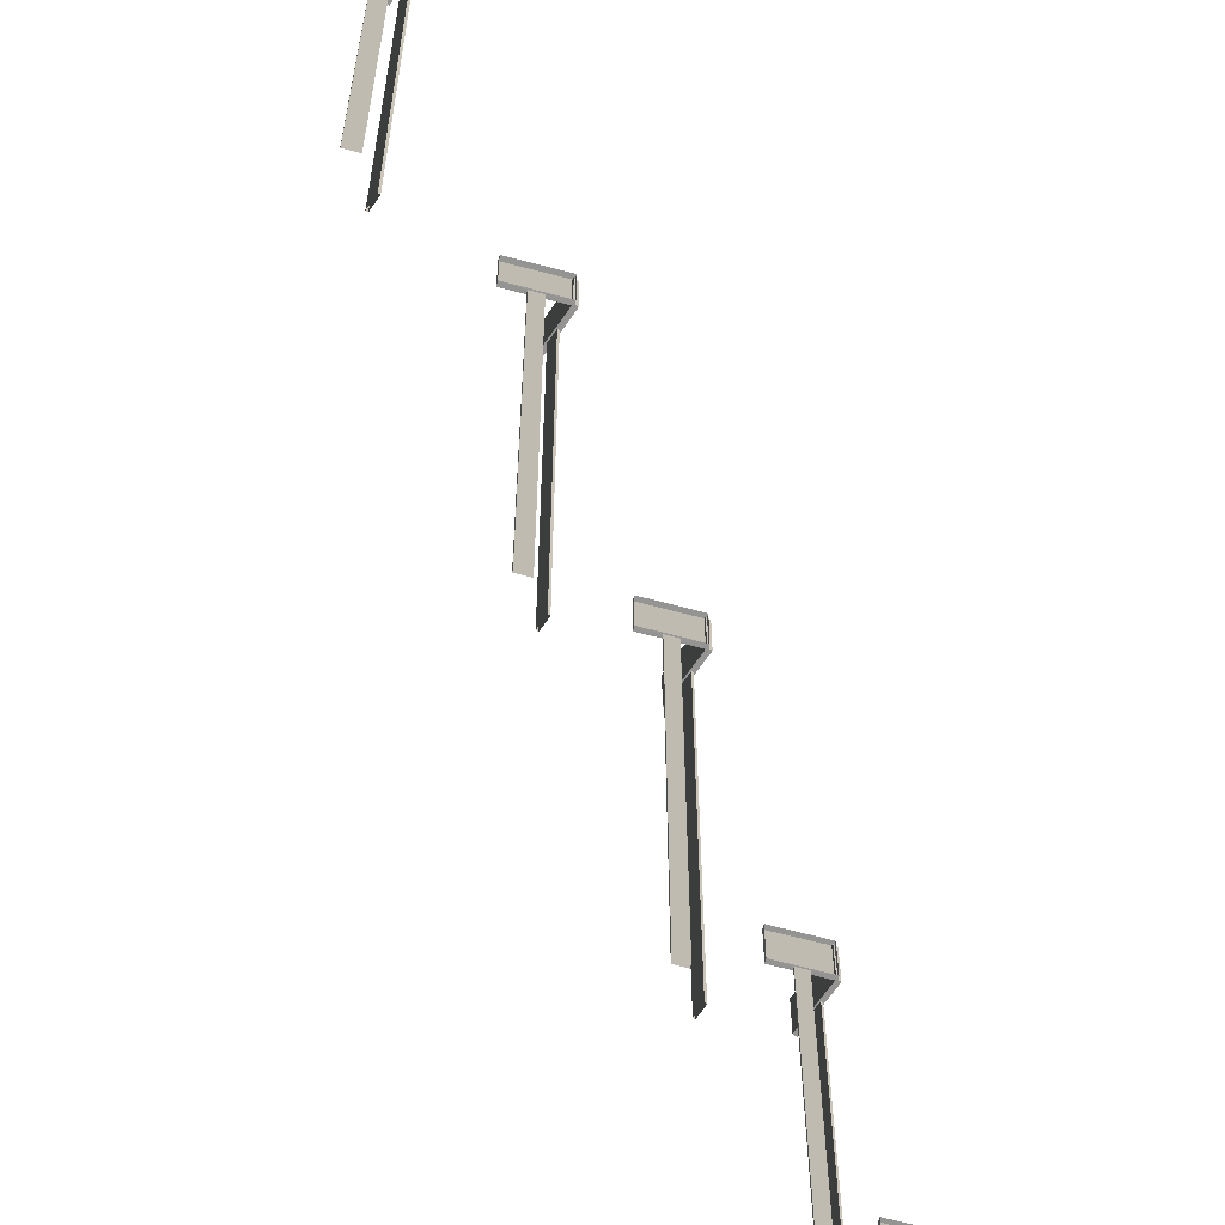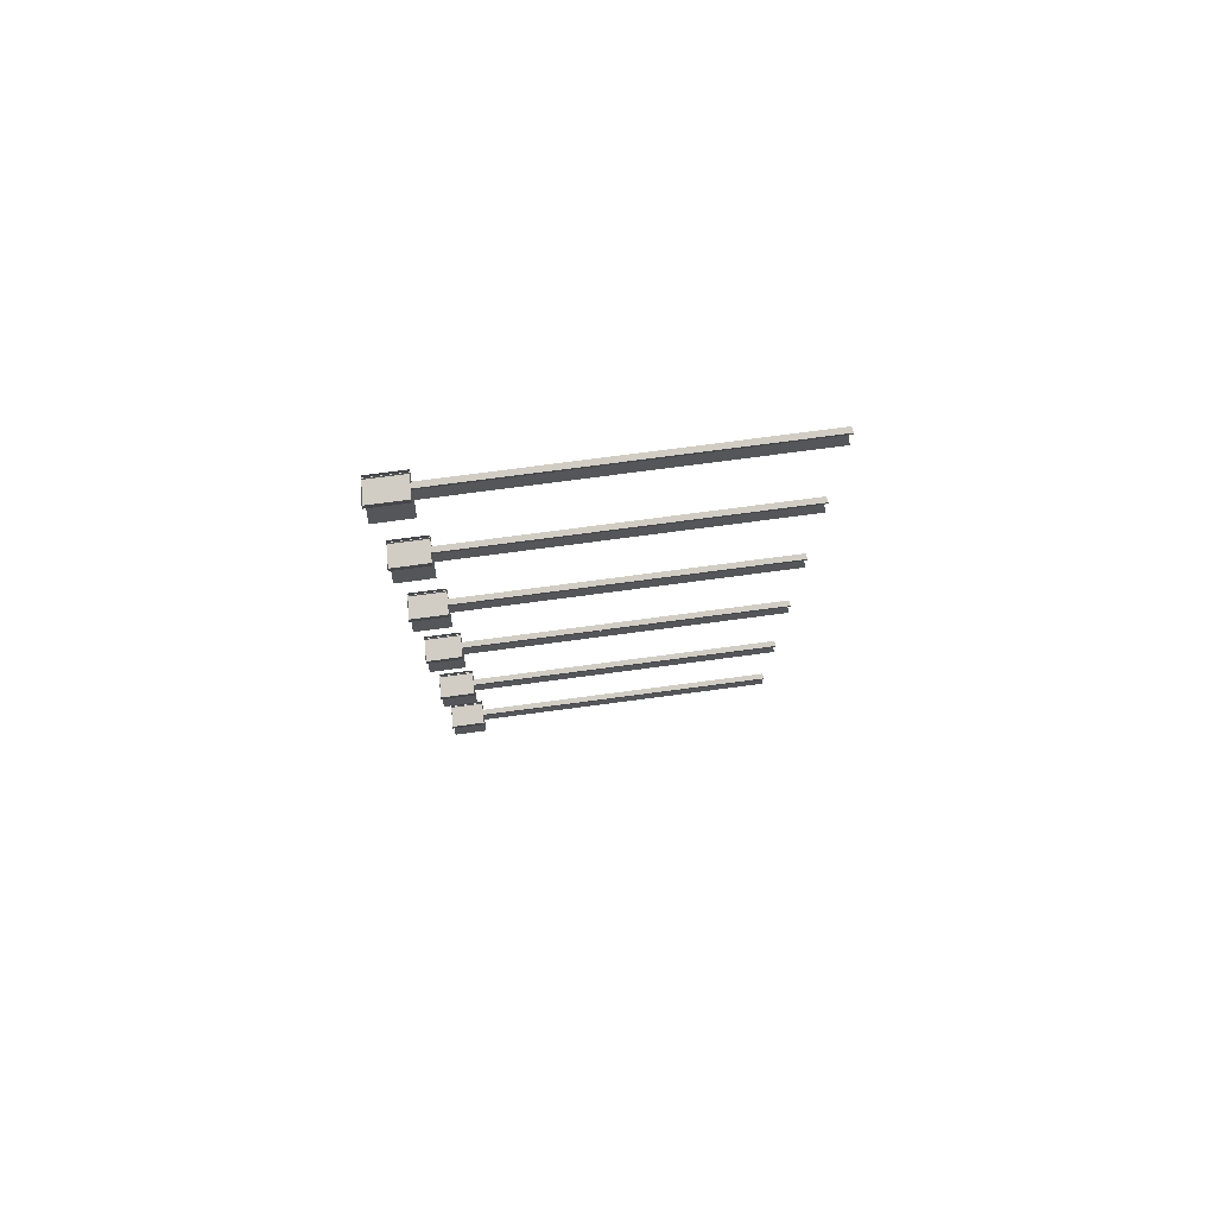
<metadata>
{"format":"obj","ext":"obj","renderer":"f3d","projection":"perspective","resolution":1024,"background":"white","views":[{"elev":-67.0,"azim":20.1,"up":"+Y"},{"elev":76.4,"azim":-97.5,"up":"+Z"}]}
</metadata>
<code>
v 0.1167 -0.1616 -0.115
v 0.1167 0.1616 -0.115
v -0.148 0.1616 0.07038
v -0.148 -0.1616 0.07038
v -0.1324 -0.1616 0.09268
v -0.148 -0.1616 0.07038
v -0.148 0.1616 0.07038
v -0.1324 0.1616 0.09268
v -0.1324 0.1616 0.09268
v -0.148 0.1616 0.07038
v 0.1167 0.1616 -0.115
v 0.1324 0.1616 -0.09268
v 0.1324 0.1616 -0.09268
v 0.1167 0.1616 -0.115
v 0.1167 -0.1616 -0.115
v 0.1324 -0.1616 -0.09268
v 0.1324 -0.1616 -0.09268
v 0.0258 -0.1619 -0.02736
v -0.03453 -0.1619 0.0149
v -0.1324 -0.1616 0.09268
v -0.1324 -0.1616 0.09268
v -0.03453 -0.1619 0.0149
v -0.04144 -0.1619 0.005019
v -0.148 -0.1616 0.07038
v -0.148 -0.1616 0.07038
v -0.04144 -0.1619 0.005019
v 0.01891 -0.1619 -0.03721
v 0.1167 -0.1616 -0.115
v 0.1167 -0.1616 -0.115
v 0.01891 -0.1619 -0.03721
v 0.0258 -0.1619 -0.02736
v 0.1324 -0.1616 -0.09268
v 0.0258 -0.1619 -0.02736
v 0.0258 -3.091 -0.02736
v -0.03453 -3.091 0.0149
v -0.03453 -0.1619 0.0149
v -0.03453 -0.1619 0.0149
v -0.03453 -3.091 0.0149
v -0.04144 -3.091 0.005019
v -0.04144 -0.1619 0.005019
v -0.04144 -0.1619 0.005019
v -0.04144 -3.091 0.005019
v 0.01891 -3.091 -0.03722
v 0.01891 -0.1619 -0.03721
v 0.01891 -0.1619 -0.03721
v 0.01891 -3.091 -0.03722
v 0.0258 -3.091 -0.02736
v 0.0258 -0.1619 -0.02736
v 0.1161 -0.1616 -0.1032
v -0.1475 -0.1616 -0.2901
v -0.1475 0.1616 -0.2901
v 0.1161 0.1616 -0.1032
v -0.1475 -0.1616 -0.2901
v -0.1318 -0.1616 -0.3124
v -0.1318 0.1616 -0.3124
v -0.1475 0.1616 -0.2901
v -0.1475 0.1616 -0.2901
v -0.1318 0.1616 -0.3124
v 0.1319 0.1616 -0.1254
v 0.1161 0.1616 -0.1032
v 0.1161 0.1616 -0.1032
v 0.1319 0.1616 -0.1254
v 0.1319 -0.1616 -0.1254
v 0.1161 -0.1616 -0.1032
v 0.1161 -0.1616 -0.1032
v 0.01872 -0.1619 -0.1816
v -0.0413 -0.1619 -0.2242
v -0.1475 -0.1616 -0.2901
v -0.1475 -0.1616 -0.2901
v -0.0413 -0.1619 -0.2242
v -0.03436 -0.1619 -0.234
v -0.1318 -0.1616 -0.3124
v -0.1318 -0.1616 -0.3124
v -0.03436 -0.1619 -0.234
v 0.02571 -0.1619 -0.1914
v 0.1319 -0.1616 -0.1254
v 0.1319 -0.1616 -0.1254
v 0.02571 -0.1619 -0.1914
v 0.01872 -0.1619 -0.1816
v 0.1161 -0.1616 -0.1032
v 0.01872 -0.1619 -0.1816
v 0.01872 -3.091 -0.1816
v -0.0413 -3.091 -0.2242
v -0.0413 -0.1619 -0.2242
v -0.0413 -0.1619 -0.2242
v -0.0413 -3.091 -0.2242
v -0.03436 -3.091 -0.234
v -0.03436 -0.1619 -0.234
v -0.03436 -0.1619 -0.234
v -0.03436 -3.091 -0.234
v 0.02571 -3.091 -0.1914
v 0.02571 -0.1619 -0.1914
v 0.02571 -0.1619 -0.1914
v 0.02571 -3.091 -0.1914
v 0.01872 -3.091 -0.1816
v 0.01872 -0.1619 -0.1816
v 0.1168 -0.1616 1.438
v 0.1168 0.1616 1.438
v -0.148 0.1616 1.624
v -0.148 -0.1616 1.624
v -0.1324 -0.1616 1.646
v -0.148 -0.1616 1.624
v -0.148 0.1616 1.624
v -0.1324 0.1616 1.646
v -0.1324 0.1616 1.646
v -0.148 0.1616 1.624
v 0.1168 0.1616 1.438
v 0.1324 0.1616 1.46
v 0.1324 0.1616 1.46
v 0.1168 0.1616 1.438
v 0.1168 -0.1616 1.438
v 0.1324 -0.1616 1.46
v 0.1324 -0.1616 1.46
v 0.02579 -0.1619 1.526
v -0.03452 -0.1619 1.568
v -0.1324 -0.1616 1.646
v -0.1324 -0.1616 1.646
v -0.03452 -0.1619 1.568
v -0.0414 -0.1619 1.558
v -0.148 -0.1616 1.624
v -0.148 -0.1616 1.624
v -0.0414 -0.1619 1.558
v 0.01888 -0.1619 1.516
v 0.1168 -0.1616 1.438
v 0.1168 -0.1616 1.438
v 0.01888 -0.1619 1.516
v 0.02579 -0.1619 1.526
v 0.1324 -0.1616 1.46
v 0.02579 -0.1619 1.526
v 0.02579 -3.091 1.526
v -0.03452 -3.091 1.568
v -0.03452 -0.1619 1.568
v -0.03452 -0.1619 1.568
v -0.03452 -3.091 1.568
v -0.0414 -3.091 1.558
v -0.0414 -0.1619 1.558
v -0.0414 -0.1619 1.558
v -0.0414 -3.091 1.558
v 0.01888 -3.091 1.516
v 0.01888 -0.1619 1.516
v 0.01888 -0.1619 1.516
v 0.01888 -3.091 1.516
v 0.02579 -3.091 1.526
v 0.02579 -0.1619 1.526
v 0.1162 -0.1616 1.45
v -0.1475 -0.1616 1.263
v -0.1475 0.1616 1.263
v 0.1162 0.1616 1.45
v -0.1475 -0.1616 1.263
v -0.1317 -0.1616 1.241
v -0.1317 0.1616 1.241
v -0.1475 0.1616 1.263
v -0.1475 0.1616 1.263
v -0.1317 0.1616 1.241
v 0.1319 0.1616 1.428
v 0.1162 0.1616 1.45
v 0.1162 0.1616 1.45
v 0.1319 0.1616 1.428
v 0.1319 -0.1616 1.428
v 0.1162 -0.1616 1.45
v 0.1162 -0.1616 1.45
v 0.01875 -0.1619 1.372
v -0.04134 -0.1619 1.329
v -0.1475 -0.1616 1.263
v -0.1475 -0.1616 1.263
v -0.04134 -0.1619 1.329
v -0.03439 -0.1619 1.319
v -0.1317 -0.1616 1.241
v -0.1317 -0.1616 1.241
v -0.03439 -0.1619 1.319
v 0.02569 -0.1619 1.362
v 0.1319 -0.1616 1.428
v 0.1319 -0.1616 1.428
v 0.02569 -0.1619 1.362
v 0.01875 -0.1619 1.372
v 0.1162 -0.1616 1.45
v 0.01875 -0.1619 1.372
v 0.01875 -3.091 1.372
v -0.04134 -3.091 1.329
v -0.04134 -0.1619 1.329
v -0.04134 -0.1619 1.329
v -0.04134 -3.091 1.329
v -0.03439 -3.091 1.319
v -0.03439 -0.1619 1.319
v -0.03439 -0.1619 1.319
v -0.03439 -3.091 1.319
v 0.02569 -3.091 1.362
v 0.02569 -0.1619 1.362
v 0.02569 -0.1619 1.362
v 0.02569 -3.091 1.362
v 0.01875 -3.091 1.372
v 0.01875 -0.1619 1.372
v 0.1167 -0.1616 3.08
v 0.1167 0.1616 3.08
v -0.148 0.1616 3.266
v -0.148 -0.1616 3.266
v -0.1324 -0.1616 3.288
v -0.148 -0.1616 3.266
v -0.148 0.1616 3.266
v -0.1324 0.1616 3.288
v -0.1324 0.1616 3.288
v -0.148 0.1616 3.266
v 0.1167 0.1616 3.08
v 0.1324 0.1616 3.103
v 0.1324 0.1616 3.103
v 0.1167 0.1616 3.08
v 0.1167 -0.1616 3.08
v 0.1324 -0.1616 3.103
v 0.1324 -0.1616 3.103
v 0.02581 -0.1619 3.168
v -0.03452 -0.1619 3.21
v -0.1324 -0.1616 3.288
v -0.1324 -0.1616 3.288
v -0.03452 -0.1619 3.21
v -0.04142 -0.1619 3.2
v -0.148 -0.1616 3.266
v -0.148 -0.1616 3.266
v -0.04142 -0.1619 3.2
v 0.01886 -0.1619 3.158
v 0.1167 -0.1616 3.08
v 0.1167 -0.1616 3.08
v 0.01886 -0.1619 3.158
v 0.02581 -0.1619 3.168
v 0.1324 -0.1616 3.103
v 0.02581 -0.1619 3.168
v 0.02581 -3.091 3.168
v -0.03452 -3.091 3.21
v -0.03452 -0.1619 3.21
v -0.03452 -0.1619 3.21
v -0.03452 -3.091 3.21
v -0.04142 -3.091 3.2
v -0.04142 -0.1619 3.2
v -0.04142 -0.1619 3.2
v -0.04142 -3.091 3.2
v 0.01886 -3.091 3.158
v 0.01886 -0.1619 3.158
v 0.01886 -0.1619 3.158
v 0.01886 -3.091 3.158
v 0.02581 -3.091 3.168
v 0.02581 -0.1619 3.168
v 0.1161 -0.1616 3.092
v -0.1476 -0.1616 2.905
v -0.1476 0.1616 2.905
v 0.1161 0.1616 3.092
v -0.1476 -0.1616 2.905
v -0.1318 -0.1616 2.883
v -0.1318 0.1616 2.883
v -0.1476 0.1616 2.905
v -0.1476 0.1616 2.905
v -0.1318 0.1616 2.883
v 0.1319 0.1616 3.07
v 0.1161 0.1616 3.092
v 0.1161 0.1616 3.092
v 0.1319 0.1616 3.07
v 0.1319 -0.1616 3.07
v 0.1161 -0.1616 3.092
v 0.1161 -0.1616 3.092
v 0.01873 -0.1619 3.014
v -0.04135 -0.1619 2.971
v -0.1476 -0.1616 2.905
v -0.1476 -0.1616 2.905
v -0.04135 -0.1619 2.971
v -0.03435 -0.1619 2.961
v -0.1318 -0.1616 2.883
v -0.1318 -0.1616 2.883
v -0.03435 -0.1619 2.961
v 0.02572 -0.1619 3.004
v 0.1319 -0.1616 3.07
v 0.1319 -0.1616 3.07
v 0.02572 -0.1619 3.004
v 0.01873 -0.1619 3.014
v 0.1161 -0.1616 3.092
v 0.01873 -0.1619 3.014
v 0.01873 -3.091 3.014
v -0.04135 -3.091 2.971
v -0.04135 -0.1619 2.971
v -0.04135 -0.1619 2.971
v -0.04135 -3.091 2.971
v -0.03435 -3.091 2.961
v -0.03435 -0.1619 2.961
v -0.03435 -0.1619 2.961
v -0.03435 -3.091 2.961
v 0.02572 -3.091 3.004
v 0.02572 -0.1619 3.004
v 0.02572 -0.1619 3.004
v 0.02572 -3.091 3.004
v 0.01873 -3.091 3.014
v 0.01873 -0.1619 3.014
v 0.1167 -0.1616 4.679
v 0.1167 0.1616 4.679
v -0.148 0.1616 4.864
v -0.148 -0.1616 4.864
v -0.1324 -0.1616 4.887
v -0.148 -0.1616 4.864
v -0.148 0.1616 4.864
v -0.1324 0.1616 4.887
v -0.1324 0.1616 4.887
v -0.148 0.1616 4.864
v 0.1167 0.1616 4.679
v 0.1324 0.1616 4.701
v 0.1324 0.1616 4.701
v 0.1167 0.1616 4.679
v 0.1167 -0.1616 4.679
v 0.1324 -0.1616 4.701
v 0.1324 -0.1616 4.701
v 0.0258 -0.1619 4.767
v -0.03453 -0.1619 4.809
v -0.1324 -0.1616 4.887
v -0.1324 -0.1616 4.887
v -0.03453 -0.1619 4.809
v -0.04143 -0.1619 4.799
v -0.148 -0.1616 4.864
v -0.148 -0.1616 4.864
v -0.04143 -0.1619 4.799
v 0.0189 -0.1619 4.757
v 0.1167 -0.1616 4.679
v 0.1167 -0.1616 4.679
v 0.0189 -0.1619 4.757
v 0.0258 -0.1619 4.767
v 0.1324 -0.1616 4.701
v 0.0258 -0.1619 4.767
v 0.0258 -3.091 4.767
v -0.03453 -3.091 4.809
v -0.03453 -0.1619 4.809
v -0.03453 -0.1619 4.809
v -0.03453 -3.091 4.809
v -0.04143 -3.091 4.799
v -0.04143 -0.1619 4.799
v -0.04143 -0.1619 4.799
v -0.04143 -3.091 4.799
v 0.0189 -3.091 4.757
v 0.0189 -0.1619 4.757
v 0.0189 -0.1619 4.757
v 0.0189 -3.091 4.757
v 0.0258 -3.091 4.767
v 0.0258 -0.1619 4.767
v 0.1161 -0.1616 4.691
v -0.1475 -0.1616 4.504
v -0.1475 0.1616 4.504
v 0.1161 0.1616 4.691
v -0.1475 -0.1616 4.504
v -0.1318 -0.1616 4.482
v -0.1318 0.1616 4.482
v -0.1475 0.1616 4.504
v -0.1475 0.1616 4.504
v -0.1318 0.1616 4.482
v 0.1319 0.1616 4.669
v 0.1161 0.1616 4.691
v 0.1161 0.1616 4.691
v 0.1319 0.1616 4.669
v 0.1319 -0.1616 4.669
v 0.1161 -0.1616 4.691
v 0.1161 -0.1616 4.691
v 0.01872 -0.1619 4.612
v -0.04132 -0.1619 4.57
v -0.1475 -0.1616 4.504
v -0.1475 -0.1616 4.504
v -0.04132 -0.1619 4.57
v -0.03435 -0.1619 4.56
v -0.1318 -0.1616 4.482
v -0.1318 -0.1616 4.482
v -0.03435 -0.1619 4.56
v 0.02571 -0.1619 4.603
v 0.1319 -0.1616 4.669
v 0.1319 -0.1616 4.669
v 0.02571 -0.1619 4.603
v 0.01872 -0.1619 4.612
v 0.1161 -0.1616 4.691
v 0.01872 -0.1619 4.612
v 0.01872 -3.091 4.612
v -0.04132 -3.091 4.57
v -0.04132 -0.1619 4.57
v -0.04132 -0.1619 4.57
v -0.04132 -3.091 4.57
v -0.03435 -3.091 4.56
v -0.03435 -0.1619 4.56
v -0.03435 -0.1619 4.56
v -0.03435 -3.091 4.56
v 0.02571 -3.091 4.603
v 0.02571 -0.1619 4.603
v 0.02571 -0.1619 4.603
v 0.02571 -3.091 4.603
v 0.01872 -3.091 4.612
v 0.01872 -0.1619 4.612
v 0.1168 -0.1616 6.286
v 0.1168 0.1616 6.286
v -0.148 0.1616 6.472
v -0.148 -0.1616 6.472
v -0.1324 -0.1616 6.494
v -0.148 -0.1616 6.472
v -0.148 0.1616 6.472
v -0.1324 0.1616 6.494
v -0.1324 0.1616 6.494
v -0.148 0.1616 6.472
v 0.1168 0.1616 6.286
v 0.1324 0.1616 6.309
v 0.1324 0.1616 6.309
v 0.1168 0.1616 6.286
v 0.1168 -0.1616 6.286
v 0.1324 -0.1616 6.309
v 0.1324 -0.1616 6.309
v 0.02578 -0.1619 6.374
v -0.03451 -0.1619 6.416
v -0.1324 -0.1616 6.494
v -0.1324 -0.1616 6.494
v -0.03451 -0.1619 6.416
v -0.04141 -0.1619 6.406
v -0.148 -0.1616 6.472
v -0.148 -0.1616 6.472
v -0.04141 -0.1619 6.406
v 0.01889 -0.1619 6.364
v 0.1168 -0.1616 6.286
v 0.1168 -0.1616 6.286
v 0.01889 -0.1619 6.364
v 0.02578 -0.1619 6.374
v 0.1324 -0.1616 6.309
v 0.02578 -0.1619 6.374
v 0.02578 -3.091 6.374
v -0.03451 -3.091 6.416
v -0.03451 -0.1619 6.416
v -0.03451 -0.1619 6.416
v -0.03451 -3.091 6.416
v -0.04141 -3.091 6.406
v -0.04141 -0.1619 6.406
v -0.04141 -0.1619 6.406
v -0.04141 -3.091 6.406
v 0.01889 -3.091 6.364
v 0.01889 -0.1619 6.364
v 0.01889 -0.1619 6.364
v 0.01889 -3.091 6.364
v 0.02578 -3.091 6.374
v 0.02578 -0.1619 6.374
v 0.1162 -0.1616 6.298
v -0.1475 -0.1616 6.111
v -0.1475 0.1616 6.111
v 0.1162 0.1616 6.298
v -0.1475 -0.1616 6.111
v -0.1318 -0.1616 6.089
v -0.1318 0.1616 6.089
v -0.1475 0.1616 6.111
v -0.1475 0.1616 6.111
v -0.1318 0.1616 6.089
v 0.1319 0.1616 6.276
v 0.1162 0.1616 6.298
v 0.1162 0.1616 6.298
v 0.1319 0.1616 6.276
v 0.1319 -0.1616 6.276
v 0.1162 -0.1616 6.298
v 0.1162 -0.1616 6.298
v 0.01874 -0.1619 6.22
v -0.04132 -0.1619 6.177
v -0.1475 -0.1616 6.111
v -0.1475 -0.1616 6.111
v -0.04132 -0.1619 6.177
v -0.03438 -0.1619 6.167
v -0.1318 -0.1616 6.089
v -0.1318 -0.1616 6.089
v -0.03438 -0.1619 6.167
v 0.02568 -0.1619 6.21
v 0.1319 -0.1616 6.276
v 0.1319 -0.1616 6.276
v 0.02568 -0.1619 6.21
v 0.01874 -0.1619 6.22
v 0.1162 -0.1616 6.298
v 0.01874 -0.1619 6.22
v 0.01874 -3.091 6.22
v -0.04132 -3.091 6.177
v -0.04132 -0.1619 6.177
v -0.04132 -0.1619 6.177
v -0.04132 -3.091 6.177
v -0.03438 -3.091 6.167
v -0.03438 -0.1619 6.167
v -0.03438 -0.1619 6.167
v -0.03438 -3.091 6.167
v 0.02568 -3.091 6.21
v 0.02568 -0.1619 6.21
v 0.02568 -0.1619 6.21
v 0.02568 -3.091 6.21
v 0.01874 -3.091 6.22
v 0.01874 -0.1619 6.22
v 0.1167 -0.1616 7.891
v 0.1167 0.1616 7.891
v -0.148 0.1616 8.076
v -0.148 -0.1616 8.076
v -0.1324 -0.1616 8.099
v -0.148 -0.1616 8.076
v -0.148 0.1616 8.076
v -0.1324 0.1616 8.099
v -0.1324 0.1616 8.099
v -0.148 0.1616 8.076
v 0.1167 0.1616 7.891
v 0.1324 0.1616 7.913
v 0.1324 0.1616 7.913
v 0.1167 0.1616 7.891
v 0.1167 -0.1616 7.891
v 0.1324 -0.1616 7.913
v 0.1324 -0.1616 7.913
v 0.02581 -0.1619 7.979
v -0.03455 -0.1619 8.021
v -0.1324 -0.1616 8.099
v -0.1324 -0.1616 8.099
v -0.03455 -0.1619 8.021
v -0.04143 -0.1619 8.011
v -0.148 -0.1616 8.076
v -0.148 -0.1616 8.076
v -0.04143 -0.1619 8.011
v 0.0189 -0.1619 7.969
v 0.1167 -0.1616 7.891
v 0.1167 -0.1616 7.891
v 0.0189 -0.1619 7.969
v 0.02581 -0.1619 7.979
v 0.1324 -0.1616 7.913
v 0.02581 -0.1619 7.979
v 0.0258 -3.091 7.979
v -0.03455 -3.091 8.021
v -0.03455 -0.1619 8.021
v -0.03455 -0.1619 8.021
v -0.03455 -3.091 8.021
v -0.04143 -3.091 8.011
v -0.04143 -0.1619 8.011
v -0.04143 -0.1619 8.011
v -0.04143 -3.091 8.011
v 0.0189 -3.091 7.969
v 0.0189 -0.1619 7.969
v 0.0189 -0.1619 7.969
v 0.0189 -3.091 7.969
v 0.0258 -3.091 7.979
v 0.02581 -0.1619 7.979
v 0.1161 -0.1616 7.903
v -0.1475 -0.1616 7.716
v -0.1475 0.1616 7.716
v 0.1161 0.1616 7.903
v -0.1475 -0.1616 7.716
v -0.1318 -0.1616 7.694
v -0.1318 0.1616 7.694
v -0.1475 0.1616 7.716
v -0.1475 0.1616 7.716
v -0.1318 0.1616 7.694
v 0.1319 0.1616 7.881
v 0.1161 0.1616 7.903
v 0.1161 0.1616 7.903
v 0.1319 0.1616 7.881
v 0.1319 -0.1616 7.881
v 0.1161 -0.1616 7.903
v 0.1161 -0.1616 7.903
v 0.01872 -0.1619 7.824
v -0.04132 -0.1619 7.782
v -0.1475 -0.1616 7.716
v -0.1475 -0.1616 7.716
v -0.04132 -0.1619 7.782
v -0.03437 -0.1619 7.772
v -0.1318 -0.1616 7.694
v -0.1318 -0.1616 7.694
v -0.03437 -0.1619 7.772
v 0.02571 -0.1619 7.815
v 0.1319 -0.1616 7.881
v 0.1319 -0.1616 7.881
v 0.02571 -0.1619 7.815
v 0.01872 -0.1619 7.824
v 0.1161 -0.1616 7.903
v 0.01872 -0.1619 7.824
v 0.01872 -3.091 7.824
v -0.04132 -3.091 7.782
v -0.04132 -0.1619 7.782
v -0.04132 -0.1619 7.782
v -0.04132 -3.091 7.782
v -0.03437 -3.091 7.772
v -0.03437 -0.1619 7.772
v -0.03437 -0.1619 7.772
v -0.03437 -3.091 7.772
v 0.02571 -3.091 7.815
v 0.02571 -0.1619 7.815
v 0.02571 -0.1619 7.815
v 0.02571 -3.091 7.815
v 0.01872 -3.091 7.824
v 0.01872 -0.1619 7.824
g road_sign_(16)_429_39
f 1 3 2
f 1 4 3
f 5 7 6
f 5 8 7
f 9 11 10
f 9 12 11
f 13 15 14
f 13 16 15
f 17 19 18
f 17 20 19
f 21 23 22
f 21 24 23
f 25 27 26
f 25 28 27
f 29 31 30
f 29 32 31
f 33 35 34
f 33 36 35
f 37 39 38
f 37 40 39
f 41 43 42
f 41 44 43
f 45 47 46
f 45 48 47
f 49 51 50
f 49 52 51
f 53 55 54
f 53 56 55
f 57 59 58
f 57 60 59
f 61 63 62
f 61 64 63
f 65 67 66
f 65 68 67
f 69 71 70
f 69 72 71
f 73 75 74
f 73 76 75
f 77 79 78
f 77 80 79
f 81 83 82
f 81 84 83
f 85 87 86
f 85 88 87
f 89 91 90
f 89 92 91
f 93 95 94
f 93 96 95
f 97 99 98
f 97 100 99
f 101 103 102
f 101 104 103
f 105 107 106
f 105 108 107
f 109 111 110
f 109 112 111
f 113 115 114
f 113 116 115
f 117 119 118
f 117 120 119
f 121 123 122
f 121 124 123
f 125 127 126
f 125 128 127
f 129 131 130
f 129 132 131
f 133 135 134
f 133 136 135
f 137 139 138
f 137 140 139
f 141 143 142
f 141 144 143
f 145 147 146
f 145 148 147
f 149 151 150
f 149 152 151
f 153 155 154
f 153 156 155
f 157 159 158
f 157 160 159
f 161 163 162
f 161 164 163
f 165 167 166
f 165 168 167
f 169 171 170
f 169 172 171
f 173 175 174
f 173 176 175
f 177 179 178
f 177 180 179
f 181 183 182
f 181 184 183
f 185 187 186
f 185 188 187
f 189 191 190
f 189 192 191
f 193 195 194
f 193 196 195
f 197 199 198
f 197 200 199
f 201 203 202
f 201 204 203
f 205 207 206
f 205 208 207
f 209 211 210
f 209 212 211
f 213 215 214
f 213 216 215
f 217 219 218
f 217 220 219
f 221 223 222
f 221 224 223
f 225 227 226
f 225 228 227
f 229 231 230
f 229 232 231
f 233 235 234
f 233 236 235
f 237 239 238
f 237 240 239
f 241 243 242
f 241 244 243
f 245 247 246
f 245 248 247
f 249 251 250
f 249 252 251
f 253 255 254
f 253 256 255
f 257 259 258
f 257 260 259
f 261 263 262
f 261 264 263
f 265 267 266
f 265 268 267
f 269 271 270
f 269 272 271
f 273 275 274
f 273 276 275
f 277 279 278
f 277 280 279
f 281 283 282
f 281 284 283
f 285 287 286
f 285 288 287
f 289 291 290
f 289 292 291
f 293 295 294
f 293 296 295
f 297 299 298
f 297 300 299
f 301 303 302
f 301 304 303
f 305 307 306
f 305 308 307
f 309 311 310
f 309 312 311
f 313 315 314
f 313 316 315
f 317 319 318
f 317 320 319
f 321 323 322
f 321 324 323
f 325 327 326
f 325 328 327
f 329 331 330
f 329 332 331
f 333 335 334
f 333 336 335
f 337 339 338
f 337 340 339
f 341 343 342
f 341 344 343
f 345 347 346
f 345 348 347
f 349 351 350
f 349 352 351
f 353 355 354
f 353 356 355
f 357 359 358
f 357 360 359
f 361 363 362
f 361 364 363
f 365 367 366
f 365 368 367
f 369 371 370
f 369 372 371
f 373 375 374
f 373 376 375
f 377 379 378
f 377 380 379
f 381 383 382
f 381 384 383
f 385 387 386
f 385 388 387
f 389 391 390
f 389 392 391
f 393 395 394
f 393 396 395
f 397 399 398
f 397 400 399
f 401 403 402
f 401 404 403
f 405 407 406
f 405 408 407
f 409 411 410
f 409 412 411
f 413 415 414
f 413 416 415
f 417 419 418
f 417 420 419
f 421 423 422
f 421 424 423
f 425 427 426
f 425 428 427
f 429 431 430
f 429 432 431
f 433 435 434
f 433 436 435
f 437 439 438
f 437 440 439
f 441 443 442
f 441 444 443
f 445 447 446
f 445 448 447
f 449 451 450
f 449 452 451
f 453 455 454
f 453 456 455
f 457 459 458
f 457 460 459
f 461 463 462
f 461 464 463
f 465 467 466
f 465 468 467
f 469 471 470
f 469 472 471
f 473 475 474
f 473 476 475
f 477 479 478
f 477 480 479
f 481 483 482
f 481 484 483
f 485 487 486
f 485 488 487
f 489 491 490
f 489 492 491
f 493 495 494
f 493 496 495
f 497 499 498
f 497 500 499
f 501 503 502
f 501 504 503
f 505 507 506
f 505 508 507
f 509 511 510
f 509 512 511
f 513 515 514
f 513 516 515
f 517 519 518
f 517 520 519
f 521 523 522
f 521 524 523
f 525 527 526
f 525 528 527
f 529 531 530
f 529 532 531
f 533 535 534
f 533 536 535
f 537 539 538
f 537 540 539
f 541 543 542
f 541 544 543
f 545 547 546
f 545 548 547
f 549 551 550
f 549 552 551
f 553 555 554
f 553 556 555
f 557 559 558
f 557 560 559
f 561 563 562
f 561 564 563
f 565 567 566
f 565 568 567
f 569 571 570
f 569 572 571
f 573 575 574
f 573 576 575

</code>
